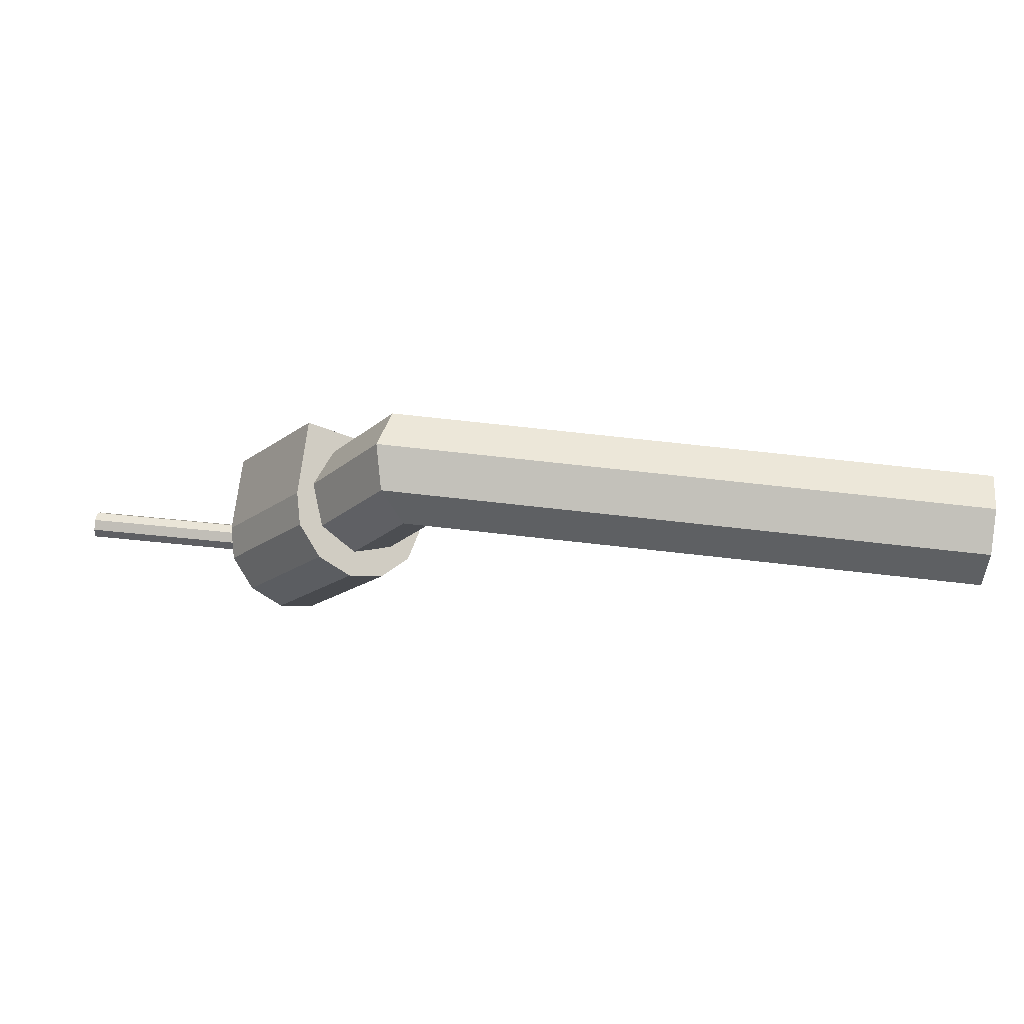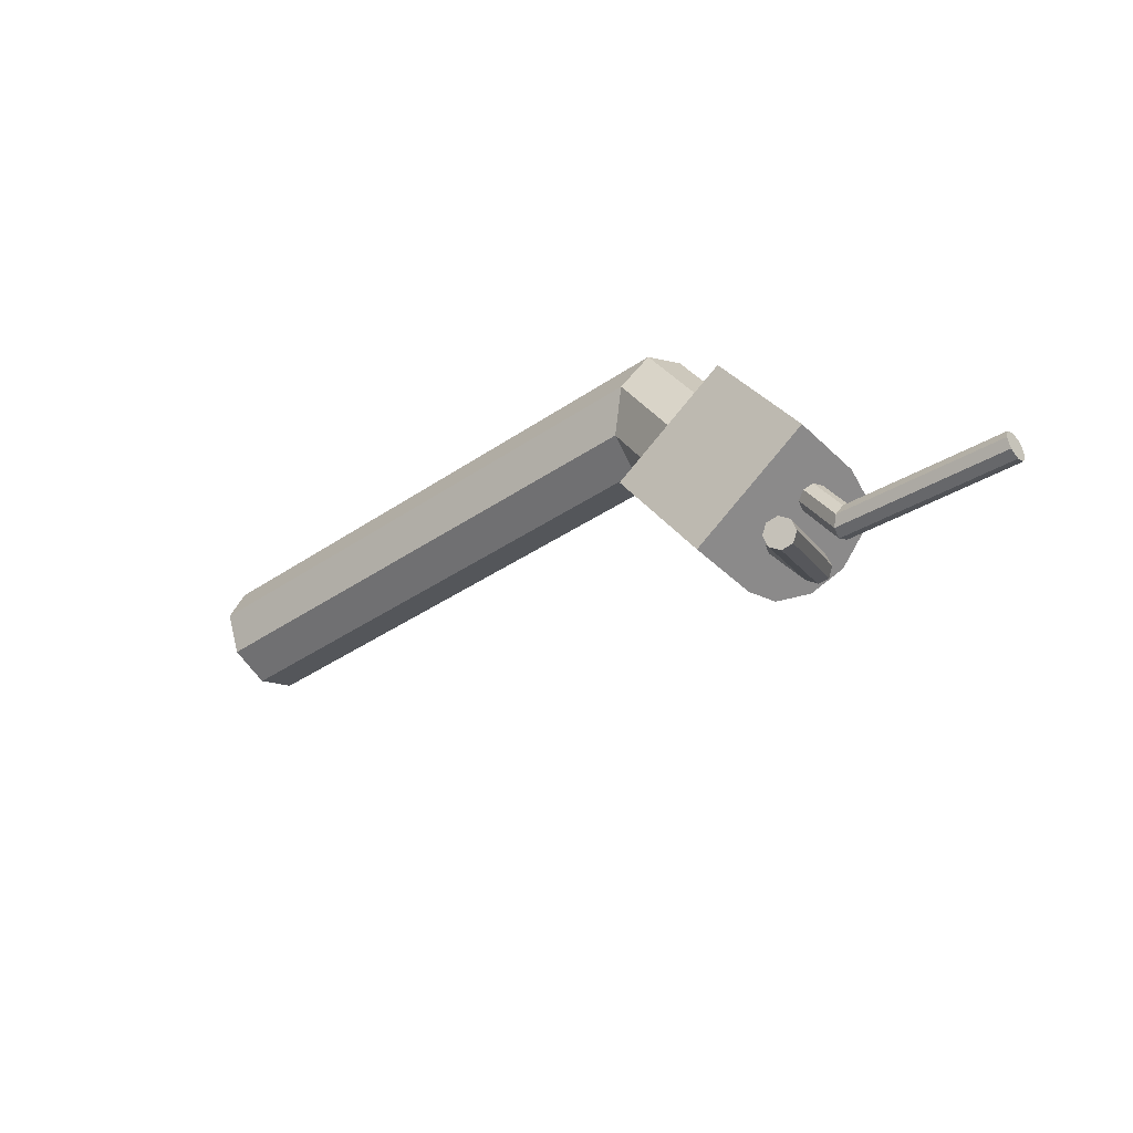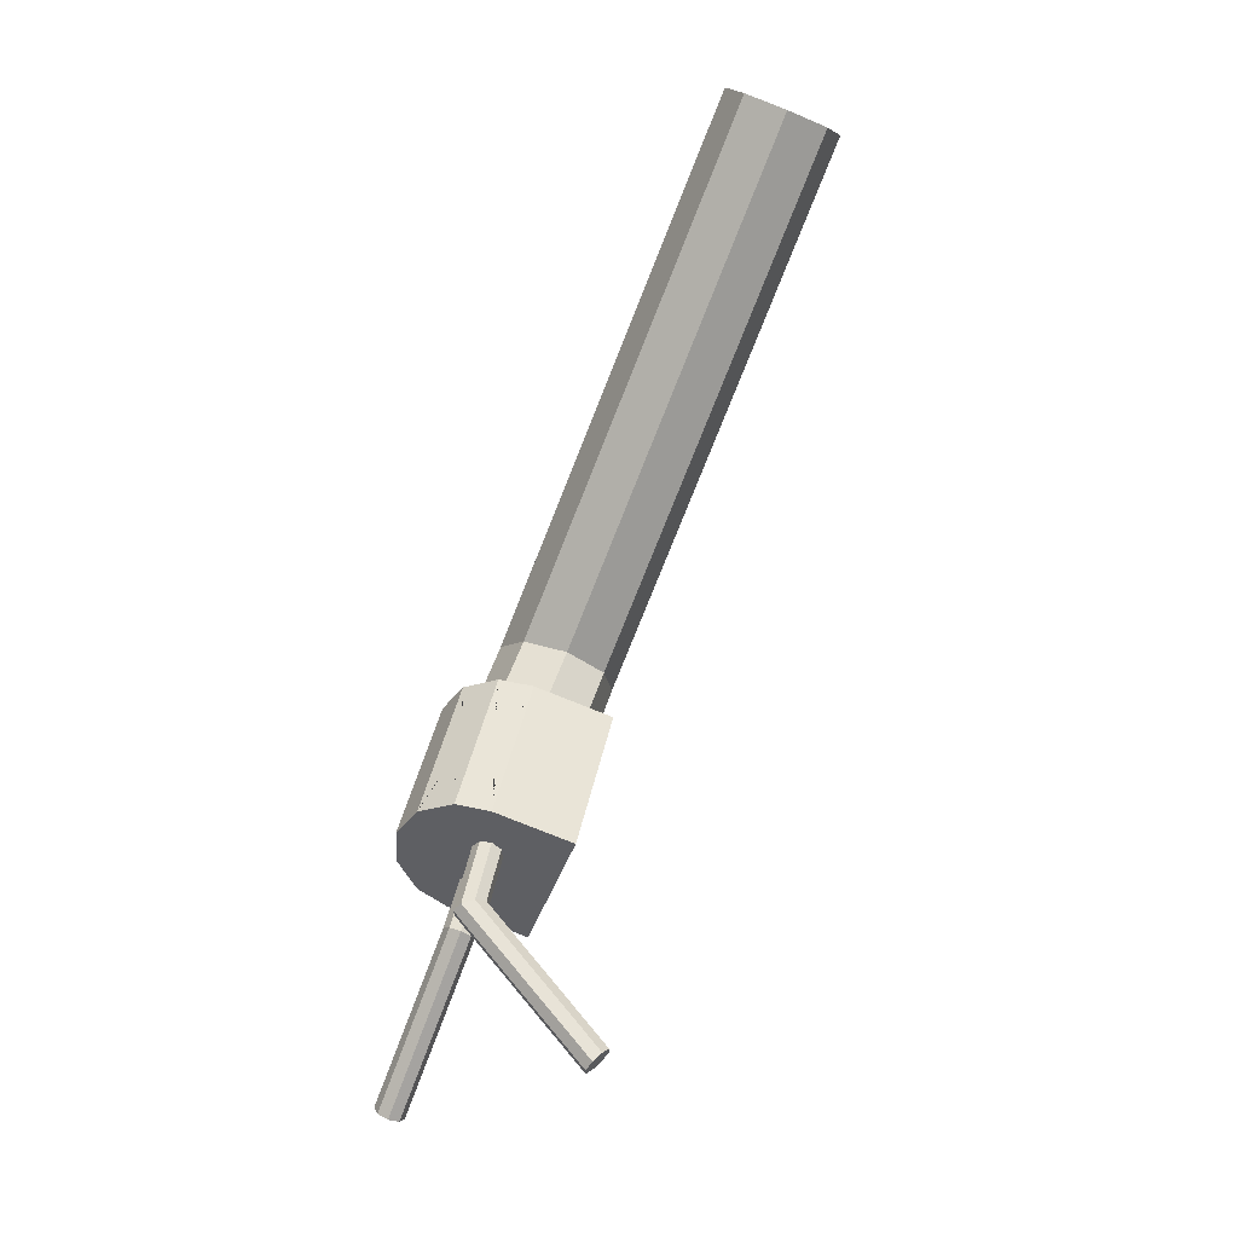
<metadata>
{"format":"obj","ext":"obj","renderer":"f3d","projection":"perspective","resolution":1024,"background":"white","views":[{"elev":69.5,"azim":-173.4,"up":"+Z"},{"elev":-40.3,"azim":40.2,"up":"+Z"},{"elev":-78.5,"azim":-111.9,"up":"+Z"}]}
</metadata>
<code>
g ong_nang_luong
v 0.4785 -0.01438 0.08915
v 0.5094 0.07409 0.1089
v 0.4785 0.1626 0.08915
v 0.2176 0.1695 0.08207
v 0.202 -0.0691 0.07187
v 0.202 0.09986 0.07187
v 0.4652 -0.0691 0.2438
v 0.4496 0.1695 0.2336
v 0.4652 0.09986 0.2438
v 0.6363 0.1695 -0.05234
v 0.6519 -0.0691 -0.04214
v 0.6519 0.09986 -0.04214
v 0.6536 0.09165 -0.1733
v 0.6414 0.1008 -0.1953
v 1.016 0.09621 -0.2268
v 1.016 0.08701 -0.2046
v 0.6414 0.1008 -0.1953
v 0.6293 0.09165 -0.2174
v 1.016 0.08701 -0.249
v 1.016 0.09621 -0.2268
v 0.6293 0.09165 -0.2174
v 0.6242 0.06945 -0.2265
v 1.016 0.06481 -0.2582
v 1.016 0.08701 -0.249
v 0.6242 0.06945 -0.2265
v 0.6293 0.04725 -0.2174
v 1.016 0.04261 -0.249
v 1.016 0.06481 -0.2582
v 0.6293 0.04725 -0.2174
v 0.6414 0.03806 -0.1953
v 1.016 0.03342 -0.2268
v 1.016 0.04261 -0.249
v 0.6414 0.03806 -0.1953
v 0.6536 0.04725 -0.1733
v 1.016 0.04261 -0.2046
v 1.016 0.03342 -0.2268
v 0.6536 0.04725 -0.1733
v 0.6586 0.06945 -0.1642
v 1.016 0.06481 -0.1954
v 1.016 0.04261 -0.2046
v 0.6586 0.06945 -0.1642
v 0.6536 0.09165 -0.1733
v 1.016 0.08701 -0.2046
v 1.016 0.06481 -0.1954
v 0.4924 0.09165 0.07526
v 0.4738 0.1008 0.06318
v 0.6414 0.1008 -0.1953
v 0.6536 0.09165 -0.1733
v 0.4738 0.1008 0.06318
v 0.4552 0.09165 0.0511
v 0.6293 0.09165 -0.2174
v 0.6414 0.1008 -0.1953
v 0.4552 0.09165 0.0511
v 0.4475 0.06945 0.0461
v 0.6242 0.06945 -0.2265
v 0.6293 0.09165 -0.2174
v 0.4475 0.06945 0.0461
v 0.4552 0.04725 0.0511
v 0.6293 0.04725 -0.2174
v 0.6242 0.06945 -0.2265
v 0.4552 0.04725 0.0511
v 0.4738 0.03806 0.06318
v 0.6414 0.03806 -0.1953
v 0.6293 0.04725 -0.2174
v 0.4738 0.03806 0.06318
v 0.4924 0.04725 0.07526
v 0.6536 0.04725 -0.1733
v 0.6414 0.03806 -0.1953
v 0.4924 0.04725 0.07526
v 0.5001 0.06945 0.08026
v 0.6586 0.06945 -0.1642
v 0.6536 0.04725 -0.1733
v 0.5001 0.06945 0.08026
v 0.4924 0.09165 0.07526
v 0.6536 0.09165 -0.1733
v 0.6586 0.06945 -0.1642
v 1.016 0.04261 -0.249
v 1.016 0.03342 -0.2268
v 1.016 0.04261 -0.2046
v 1.016 0.06481 -0.2582
v 1.016 0.06481 -0.1954
v 1.016 0.08701 -0.249
v 1.016 0.08701 -0.2046
v 1.016 0.09621 -0.2268
v 0.5744 0.04861 -0.2405
v 0.5894 0.07034 -0.2453
v 0.7102 -0.2335 -0.4308
v 0.6917 -0.2449 -0.4206
v 0.5894 0.07034 -0.2453
v 0.5892 0.09226 -0.2607
v 0.7137 -0.2218 -0.4516
v 0.7102 -0.2335 -0.4308
v 0.5892 0.09226 -0.2607
v 0.5741 0.1015 -0.2777
v 0.7001 -0.2168 -0.4707
v 0.7137 -0.2218 -0.4516
v 0.5741 0.1015 -0.2777
v 0.5529 0.09271 -0.2862
v 0.6773 -0.2214 -0.4771
v 0.7001 -0.2168 -0.4707
v 0.5529 0.09271 -0.2862
v 0.538 0.07098 -0.2814
v 0.6588 -0.2328 -0.4669
v 0.6773 -0.2214 -0.4771
v 0.538 0.07098 -0.2814
v 0.5381 0.04906 -0.266
v 0.6553 -0.2445 -0.4462
v 0.6588 -0.2328 -0.4669
v 0.5381 0.04906 -0.266
v 0.5532 0.03979 -0.249
v 0.6689 -0.2495 -0.427
v 0.6553 -0.2445 -0.4462
v 0.5532 0.03979 -0.249
v 0.5744 0.04861 -0.2405
v 0.6917 -0.2449 -0.4206
v 0.6689 -0.2495 -0.427
v 0.4044 0.05736 0.001891
v 0.4125 0.07945 0.006766
v 0.5894 0.07034 -0.2453
v 0.5744 0.04861 -0.2405
v 0.4125 0.07945 0.006766
v 0.4055 0.1017 0.001073
v 0.5892 0.09226 -0.2607
v 0.5894 0.07034 -0.2453
v 0.4055 0.1017 0.001073
v 0.3876 0.1112 -0.01185
v 0.5741 0.1015 -0.2777
v 0.5892 0.09226 -0.2607
v 0.3876 0.1112 -0.01185
v 0.3692 0.1022 -0.02444
v 0.5529 0.09271 -0.2862
v 0.5741 0.1015 -0.2777
v 0.3692 0.1022 -0.02444
v 0.3611 0.08009 -0.02932
v 0.538 0.07098 -0.2814
v 0.5529 0.09271 -0.2862
v 0.3611 0.08009 -0.02932
v 0.368 0.05781 -0.02362
v 0.5381 0.04906 -0.266
v 0.538 0.07098 -0.2814
v 0.368 0.05781 -0.02362
v 0.386 0.04839 -0.0107
v 0.5532 0.03979 -0.249
v 0.5381 0.04906 -0.266
v 0.386 0.04839 -0.0107
v 0.4044 0.05736 0.001891
v 0.5744 0.04861 -0.2405
v 0.5532 0.03979 -0.249
v 0.7001 -0.2168 -0.4707
v 0.6773 -0.2214 -0.4771
v 0.6588 -0.2328 -0.4669
v 0.7137 -0.2218 -0.4516
v 0.6553 -0.2445 -0.4462
v 0.7102 -0.2335 -0.4308
v 0.6689 -0.2495 -0.427
v 0.6917 -0.2449 -0.4206
v 0.1645 -0.03286 0.2567
v 0.2124 -0.06951 0.3449
v 0.404 -0.05102 0.04142
v 0.3295 -0.01438 -0.006301
v 0.2124 -0.06951 0.3449
v 0.2603 -0.03286 0.433
v 0.4785 -0.01438 0.08915
v 0.404 -0.05102 0.04142
v 0.2603 -0.03286 0.433
v 0.2801 0.0556 0.4696
v 0.5094 0.07409 0.1089
v 0.4785 -0.01438 0.08915
v 0.2801 0.0556 0.4696
v 0.2603 0.1441 0.433
v 0.4785 0.1626 0.08915
v 0.5094 0.07409 0.1089
v 0.2603 0.1441 0.433
v 0.2124 0.1807 0.3449
v 0.404 0.1992 0.04142
v 0.4785 0.1626 0.08915
v 0.2124 0.1807 0.3449
v 0.1645 0.1441 0.2567
v 0.3295 0.1626 -0.006301
v 0.404 0.1992 0.04142
v 0.1645 0.1441 0.2567
v 0.1447 0.0556 0.2202
v 0.2986 0.07409 -0.02607
v 0.3295 0.1626 -0.006301
v 0.1447 0.0556 0.2202
v 0.1645 -0.03286 0.2567
v 0.3295 -0.01438 -0.006301
v 0.2986 0.07409 -0.02607
v -1.016 -0.03286 0.2635
v -1.015 -0.06951 0.352
v 0.2124 -0.06951 0.3449
v 0.1645 -0.03286 0.2567
v -1.015 -0.06951 0.352
v -1.015 -0.03286 0.4405
v 0.2603 -0.03286 0.433
v 0.2124 -0.06951 0.3449
v -1.015 -0.03286 0.4405
v -1.015 0.0556 0.4771
v 0.2801 0.0556 0.4696
v 0.2603 -0.03286 0.433
v -1.015 0.0556 0.4771
v -1.015 0.1441 0.4405
v 0.2603 0.1441 0.433
v 0.2801 0.0556 0.4696
v 0.2603 0.1441 0.433
v -1.015 0.1441 0.4405
v -1.015 0.1807 0.352
v 0.2124 0.1807 0.3449
v -0.1241 0.1441 0.2584
v 0.1645 0.1441 0.2567
v 0.2124 0.1807 0.3449
v -0.1238 0.1656 0.3105
v -1.015 0.1807 0.352
v -0.4784 0.1656 0.3125
v -0.4787 0.1441 0.2604
v -1.016 0.1441 0.2635
v -0.1241 0.1441 0.2584
v -0.1243 0.0556 0.2218
v 0.1447 0.0556 0.2202
v 0.1645 0.1441 0.2567
v 0.1645 -0.03286 0.2567
v 0.1447 0.0556 0.2202
v -0.1243 0.0556 0.2218
v -0.1242 0.004473 0.2429
v -1.016 -0.03286 0.2635
v -0.4788 0.004473 0.245
v -0.4789 0.0556 0.2238
v -1.016 0.0556 0.2269
v 0.4785 0.1626 0.08915
v 0.404 -0.05102 0.04142
v 0.4785 -0.01438 0.08915
v 0.404 0.1992 0.04142
v 0.3295 -0.01438 -0.006301
v 0.3295 0.1626 -0.006301
v 0.2986 0.07409 -0.02607
v 0.202 -0.0691 0.07187
v 0.2176 0.1695 0.08207
v 0.4652 -0.0691 0.2438
v 0.2666 0.228 0.1141
v 0.3336 0.2495 0.1578
v 0.4006 0.228 0.2016
v 0.4496 0.1695 0.2336
v 0.6519 -0.0691 -0.04214
v 0.3887 0.09986 -0.214
v 0.3887 -0.0691 -0.214
v 0.4043 0.1695 -0.2038
v 0.4533 0.228 -0.1718
v 0.5203 0.2495 -0.1281
v 0.5873 0.228 -0.08435
v 0.6363 0.1695 -0.05234
v 0.3887 0.09986 -0.214
v 0.202 -0.0691 0.07187
v 0.3887 -0.0691 -0.214
v 0.2977 0.09986 -0.07473
v 0.202 0.09986 0.07187
v 0.202 -0.0691 0.07187
v 0.6519 -0.0691 -0.04214
v 0.3887 -0.0691 -0.214
v 0.4652 -0.0691 0.2438
v 0.4652 -0.0691 0.2438
v 0.6519 0.09986 -0.04214
v 0.6519 -0.0691 -0.04214
v 0.4652 0.09986 0.2438
v 0.2666 0.228 0.1141
v 0.5203 0.2495 -0.1281
v 0.3336 0.2495 0.1578
v 0.3624 0.228 -0.03251
v 0.4533 0.228 -0.1718
v 0.4652 0.09986 0.2438
v 0.6363 0.1695 -0.05234
v 0.6519 0.09986 -0.04214
v 0.4496 0.1695 0.2336
v 0.4496 0.1695 0.2336
v 0.5873 0.228 -0.08435
v 0.6363 0.1695 -0.05234
v 0.4006 0.228 0.2016
v 0.3336 0.2495 0.1578
v 0.5873 0.228 -0.08435
v 0.4006 0.228 0.2016
v 0.5203 0.2495 -0.1281
v 0.2672 0.1816 0.0282
v 0.2816 0.1868 0.01569
v 0.2945 0.1978 0.01612
v 0.3011 0.2091 0.02677
v 0.2967 0.2154 0.04497
v 0.2629 0.1879 0.04639
v 0.2824 0.2102 0.05747
v 0.2695 0.1992 0.05704
v 0.3234 0.1815 -0.05783
v 0.3367 0.1864 -0.06947
v 0.3507 0.1983 -0.06902
v 0.3571 0.2103 -0.05674
v 0.3185 0.1867 -0.04091
v 0.3521 0.2155 -0.03982
v 0.3248 0.1987 -0.02862
v 0.3388 0.2106 -0.02817
v 0.3786 0.1816 -0.1422
v 0.3918 0.1862 -0.154
v 0.4058 0.1981 -0.1537
v 0.4123 0.2102 -0.1416
v 0.3738 0.1869 -0.1253
v 0.4075 0.2154 -0.1247
v 0.3803 0.1989 -0.1132
v 0.3943 0.2108 -0.113
v 0.2361 0.1157 0.02748
v 0.2443 0.1089 0.01152
v 0.2556 0.1162 -0.002171
v 0.2357 0.1328 0.03634
v 0.2633 0.1335 -0.005585
v 0.2435 0.15 0.03293
v 0.263 0.1505 0.00328
v 0.2548 0.1574 0.01923
v 0.2918 0.1157 -0.05793
v 0.3001 0.1089 -0.07389
v 0.3114 0.1162 -0.08758
v 0.2915 0.1328 -0.04906
v 0.3191 0.1335 -0.09099
v 0.2992 0.15 -0.05247
v 0.3188 0.1505 -0.08212
v 0.3105 0.1574 -0.06616
v 0.3471 0.1158 -0.1426
v 0.3553 0.1089 -0.1585
v 0.3666 0.1162 -0.1722
v 0.3468 0.1328 -0.1338
v 0.3743 0.1334 -0.1756
v 0.3546 0.15 -0.1372
v 0.374 0.1504 -0.1668
v 0.3658 0.1573 -0.1509
v -1.016 0.1441 0.2635
v -1.016 0.0556 0.2269
v -0.4789 0.0556 0.2238
v -0.4787 0.1441 0.2604
v -0.4787 0.1441 0.2604
v -0.4789 0.0556 0.2238
v -0.1243 0.0556 0.2218
v -0.1241 0.1441 0.2584
v -0.4789 0.0556 0.2238
v -0.4788 0.004473 0.245
v -0.1242 0.004473 0.2429
v -0.1243 0.0556 0.2218
v -0.1238 0.1656 0.3105
v -0.4784 0.1656 0.3125
v -0.4787 0.1441 0.2604
v -0.1241 0.1441 0.2584
v -1.016 0.1441 0.2635
v -1.015 0.1807 0.352
v -1.015 0.0556 0.352
v -1.016 0.0556 0.2269
v -1.015 0.1441 0.4405
v -1.016 -0.03286 0.2635
v -1.015 0.0556 0.4771
v -1.015 -0.06951 0.352
v -1.015 -0.03286 0.4405
v 0.2824 0.2102 0.05747
v 0.2967 0.2154 0.04497
v 0.2666 0.228 0.1141
v 0.2695 0.1992 0.05704
v 0.3011 0.2091 0.02677
v 0.2176 0.1695 0.08207
v 0.2629 0.1879 0.04639
v 0.2672 0.1816 0.0282
v 0.3133 0.1695 -0.06453
v 0.3624 0.228 -0.03251
v 0.2816 0.1868 0.01569
v 0.3388 0.2106 -0.02817
v 0.2945 0.1978 0.01612
v 0.3248 0.1987 -0.02862
v 0.3185 0.1867 -0.04091
v 0.3521 0.2155 -0.03982
v 0.3234 0.1815 -0.05783
v 0.3571 0.2103 -0.05674
v 0.3367 0.1864 -0.06947
v 0.3943 0.2108 -0.113
v 0.3507 0.1983 -0.06902
v 0.4533 0.228 -0.1718
v 0.3803 0.1989 -0.1132
v 0.4075 0.2154 -0.1247
v 0.3738 0.1869 -0.1253
v 0.4123 0.2102 -0.1416
v 0.4058 0.1981 -0.1537
v 0.3918 0.1862 -0.154
v 0.4043 0.1695 -0.2038
v 0.3786 0.1816 -0.1422
v 0.2176 0.1695 0.08207
v 0.2435 0.15 0.03293
v 0.2548 0.1574 0.01923
v 0.2357 0.1328 0.03634
v 0.263 0.1505 0.00328
v 0.202 0.09986 0.07187
v 0.2361 0.1157 0.02748
v 0.2443 0.1089 0.01152
v 0.2556 0.1162 -0.002171
v 0.3133 0.1695 -0.06453
v 0.2977 0.09986 -0.07473
v 0.2992 0.15 -0.05247
v 0.2633 0.1335 -0.005585
v 0.2915 0.1328 -0.04906
v 0.2918 0.1157 -0.05793
v 0.3105 0.1574 -0.06616
v 0.3001 0.1089 -0.07389
v 0.3188 0.1505 -0.08212
v 0.3114 0.1162 -0.08758
v 0.3546 0.15 -0.1372
v 0.3191 0.1335 -0.09099
v 0.3658 0.1573 -0.1509
v 0.3468 0.1328 -0.1338
v 0.4043 0.1695 -0.2038
v 0.374 0.1504 -0.1668
v 0.3743 0.1334 -0.1756
v 0.3471 0.1158 -0.1426
v 0.3887 0.09986 -0.214
v 0.3666 0.1162 -0.1722
v 0.3553 0.1089 -0.1585
v 0.4738 0.1008 0.06318
v 0.4924 0.09165 0.07526
v 0.4738 0.06945 0.06318
v 0.4552 0.09165 0.0511
v 0.5001 0.06945 0.08026
v 0.4475 0.06945 0.0461
v 0.4924 0.04725 0.07526
v 0.4552 0.04725 0.0511
v 0.4738 0.03806 0.06318
v 0.4125 0.07945 0.006766
v 0.4044 0.05736 0.001891
v 0.3868 0.07977 -0.01127
v 0.4055 0.1017 0.001073
v 0.386 0.04839 -0.0107
v 0.3876 0.1112 -0.01185
v 0.368 0.05781 -0.02362
v 0.3692 0.1022 -0.02444
v 0.3611 0.08009 -0.02932
g ong_nang_luong_0
f 3 2 1
f 6 5 4
f 9 8 7
f 12 11 10
f 15 14 13
f 16 15 13
f 19 18 17
f 20 19 17
f 23 22 21
f 24 23 21
f 27 26 25
f 28 27 25
f 31 30 29
f 32 31 29
f 35 34 33
f 36 35 33
f 39 38 37
f 40 39 37
f 43 42 41
f 44 43 41
f 47 46 45
f 48 47 45
f 51 50 49
f 52 51 49
f 55 54 53
f 56 55 53
f 59 58 57
f 60 59 57
f 63 62 61
f 64 63 61
f 67 66 65
f 68 67 65
f 71 70 69
f 72 71 69
f 75 74 73
f 76 75 73
f 79 78 77
f 77 80 79
f 80 81 79
f 80 82 81
f 82 83 81
f 82 84 83
f 87 86 85
f 88 87 85
f 91 90 89
f 92 91 89
f 95 94 93
f 96 95 93
f 99 98 97
f 100 99 97
f 103 102 101
f 104 103 101
f 107 106 105
f 108 107 105
f 111 110 109
f 112 111 109
f 115 114 113
f 116 115 113
f 119 118 117
f 120 119 117
f 123 122 121
f 124 123 121
f 127 126 125
f 128 127 125
f 131 130 129
f 132 131 129
f 135 134 133
f 136 135 133
f 139 138 137
f 140 139 137
f 143 142 141
f 144 143 141
f 147 146 145
f 148 147 145
f 151 150 149
f 149 152 151
f 152 153 151
f 152 154 153
f 154 155 153
f 154 156 155
f 159 158 157
f 160 159 157
f 163 162 161
f 164 163 161
f 167 166 165
f 168 167 165
f 171 170 169
f 172 171 169
f 175 174 173
f 176 175 173
f 179 178 177
f 180 179 177
f 183 182 181
f 184 183 181
f 187 186 185
f 188 187 185
f 191 190 189
f 192 191 189
f 195 194 193
f 196 195 193
f 199 198 197
f 200 199 197
f 203 202 201
f 204 203 201
f 207 206 205
f 208 207 205
f 211 210 209
f 212 211 209
f 211 212 213
f 212 214 213
f 214 215 213
f 215 216 213
f 219 218 217
f 220 219 217
f 223 222 221
f 224 223 221
f 221 225 224
f 225 226 224
f 227 226 225
f 228 227 225
f 231 230 229
f 230 232 229
f 230 233 232
f 233 234 232
f 233 235 234
f 238 237 236
f 239 237 238
f 240 239 238
f 241 240 238
f 242 241 238
f 245 244 243
f 246 243 244
f 247 243 246
f 248 243 247
f 249 243 248
f 250 243 249
f 253 252 251
f 252 254 251
f 252 255 254
f 258 257 256
f 259 256 257
f 262 261 260
f 263 260 261
f 266 265 264
f 265 267 264
f 265 268 267
f 271 270 269
f 272 269 270
f 275 274 273
f 276 273 274
f 279 278 277
f 280 277 278
f 283 282 281
f 281 284 283
f 281 285 284
f 281 286 285
f 286 287 285
f 286 288 287
f 291 290 289
f 289 292 291
f 289 293 292
f 293 294 292
f 293 295 294
f 295 296 294
f 299 298 297
f 297 300 299
f 297 301 300
f 301 302 300
f 301 303 302
f 303 304 302
f 307 306 305
f 305 308 307
f 308 309 307
f 308 310 309
f 310 311 309
f 310 312 311
f 315 314 313
f 313 316 315
f 316 317 315
f 316 318 317
f 318 319 317
f 318 320 319
f 323 322 321
f 321 324 323
f 324 325 323
f 324 326 325
f 326 327 325
f 326 328 327
f 331 330 329
f 332 331 329
f 335 334 333
f 336 335 333
f 339 338 337
f 340 339 337
f 343 342 341
f 344 343 341
f 347 346 345
f 347 345 348
f 347 349 346
f 347 348 350
f 347 351 349
f 347 350 352
f 347 353 351
f 347 352 353
f 356 355 354
f 354 357 356
f 358 355 356
f 356 357 359
f 357 360 359
f 360 361 359
f 359 361 362
f 363 358 356
f 361 364 362
f 363 365 358
f 358 365 366
f 365 367 366
f 366 367 364
f 367 368 364
f 364 368 362
f 363 369 365
f 368 370 362
f 371 369 363
f 370 372 362
f 363 373 371
f 371 373 374
f 363 375 373
f 373 376 374
f 374 376 372
f 375 377 373
f 376 378 372
f 372 378 362
f 379 377 375
f 380 379 375
f 381 380 375
f 362 378 382
f 382 381 375
f 378 383 382
f 383 381 382
f 386 385 384
f 385 387 384
f 388 386 384
f 387 389 384
f 390 389 387
f 390 391 389
f 389 391 392
f 393 388 384
f 394 389 392
f 395 388 393
f 396 388 395
f 397 396 395
f 392 396 397
f 398 392 397
f 394 392 398
f 399 395 393
f 398 400 394
f 401 399 393
f 394 400 402
f 403 401 393
f 404 401 403
f 405 403 393
f 406 404 403
f 402 404 406
f 407 405 393
f 408 405 407
f 409 408 407
f 410 402 406
f 394 402 410
f 411 409 407
f 394 410 411
f 412 409 411
f 410 413 411
f 411 413 412
f 416 415 414
f 416 414 417
f 416 418 415
f 416 417 419
f 416 420 418
f 416 419 421
f 416 422 420
f 416 421 422
f 425 424 423
f 425 423 426
f 425 427 424
f 425 426 428
f 425 429 427
f 425 428 430
f 425 431 429
f 425 430 431

</code>
